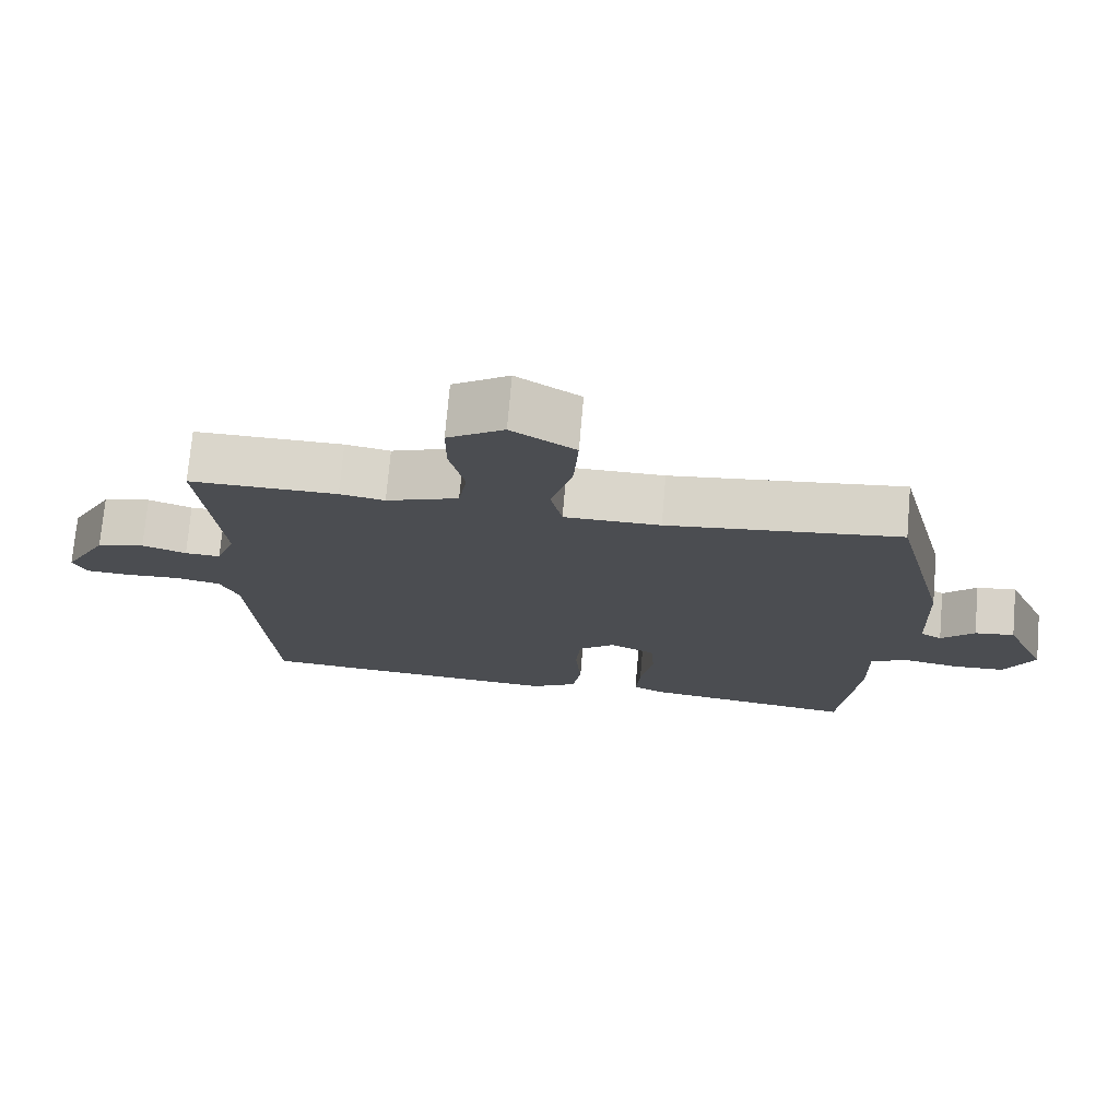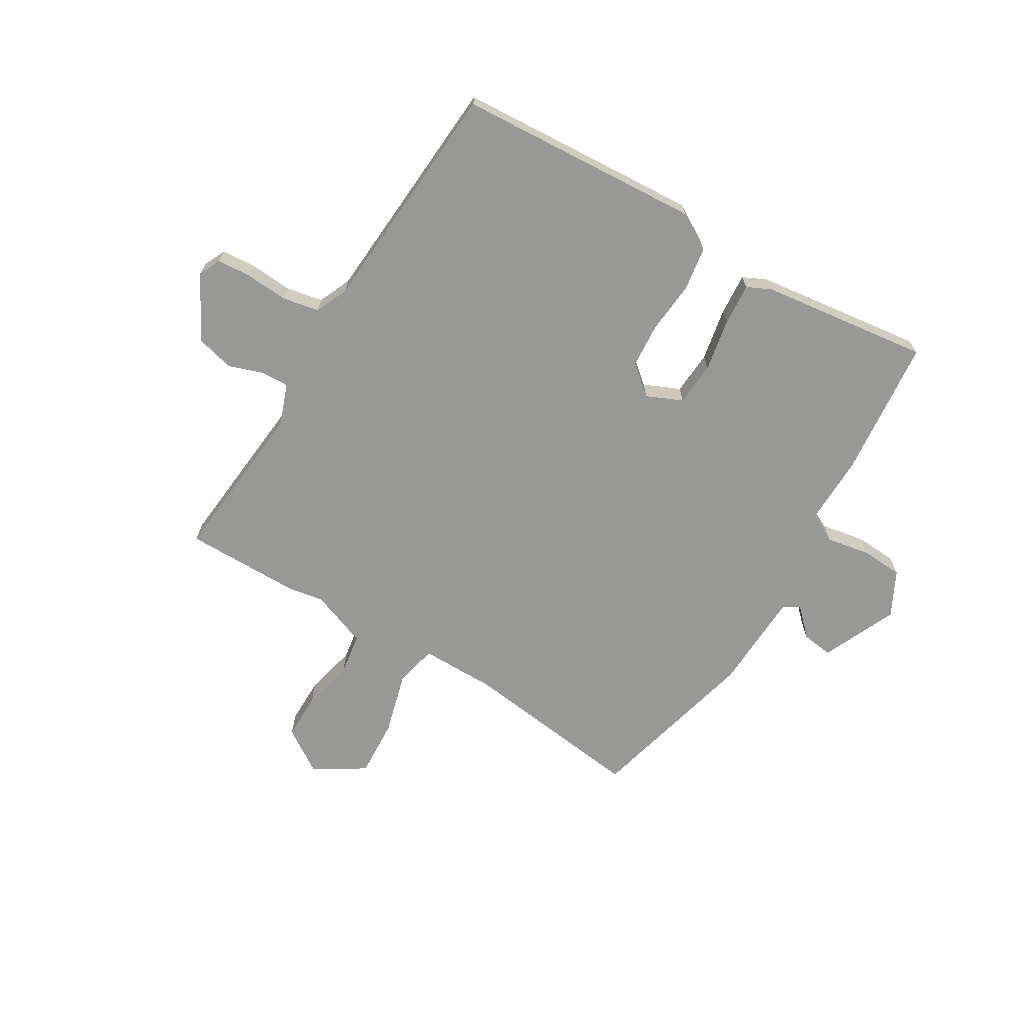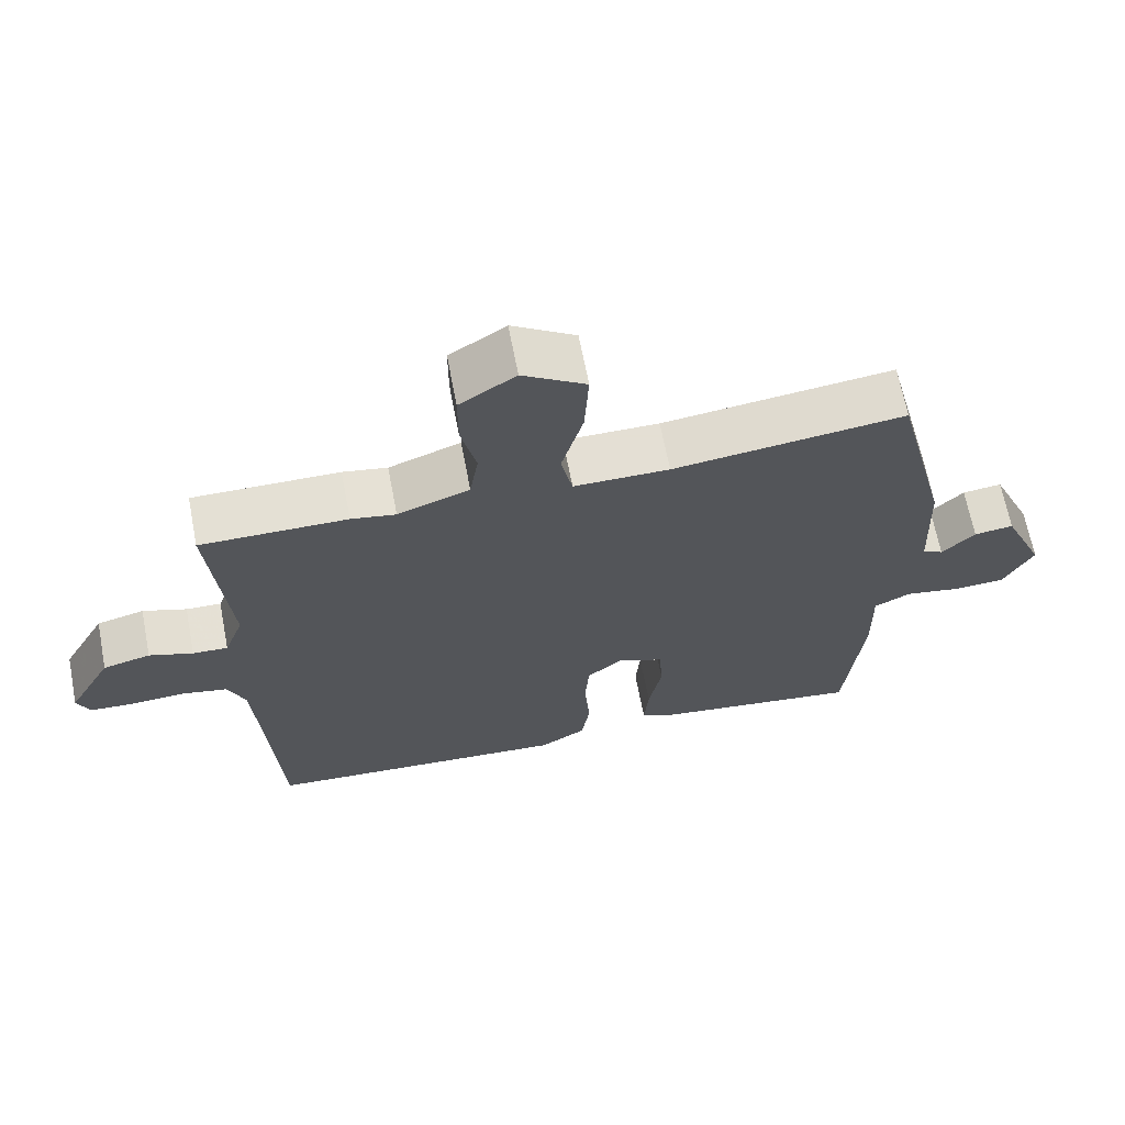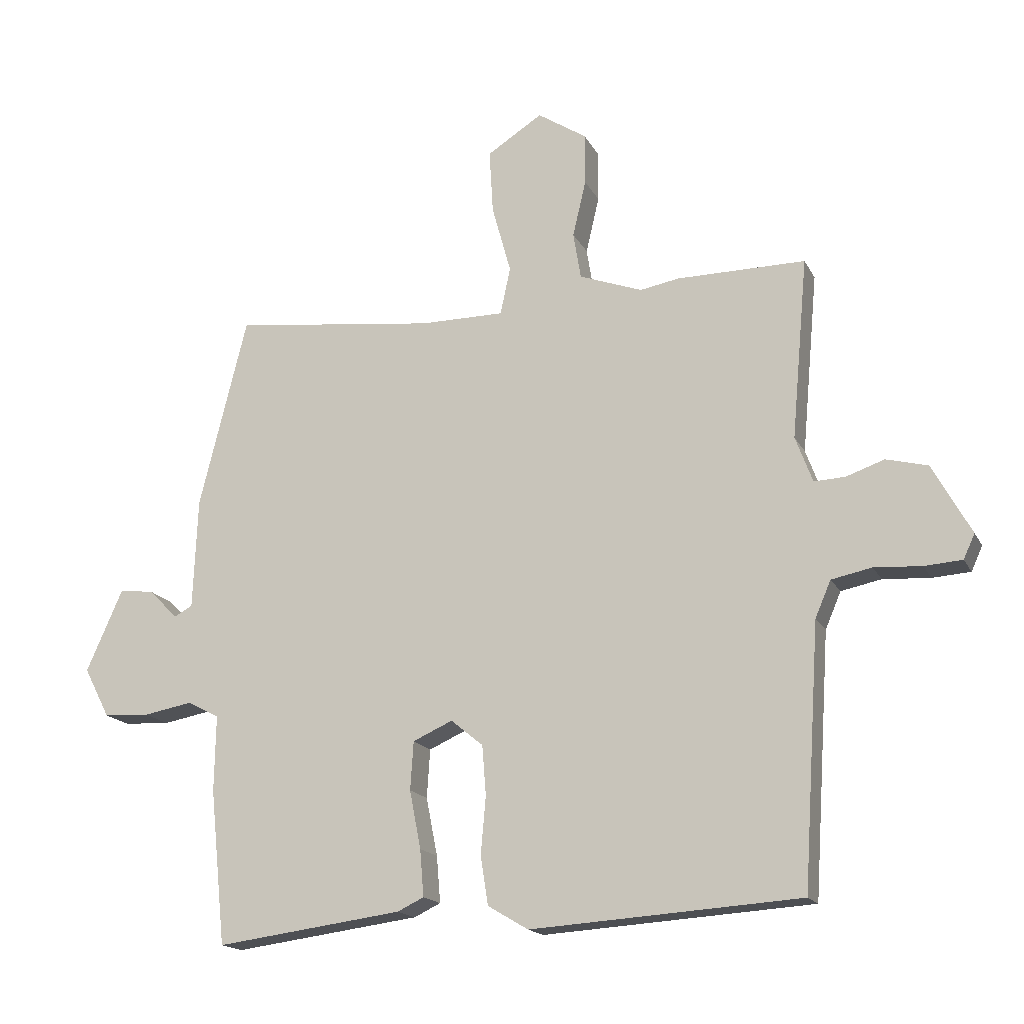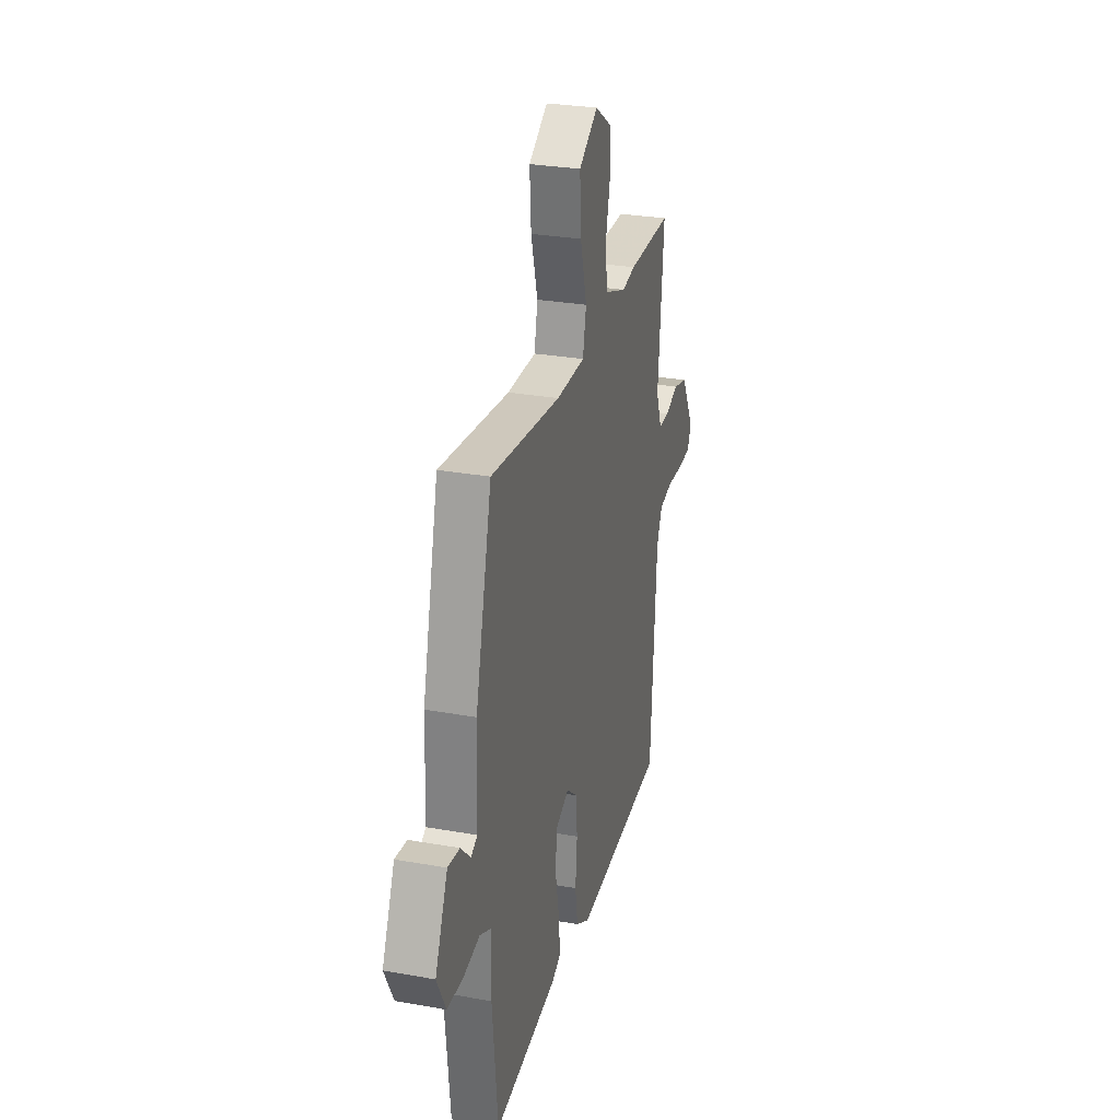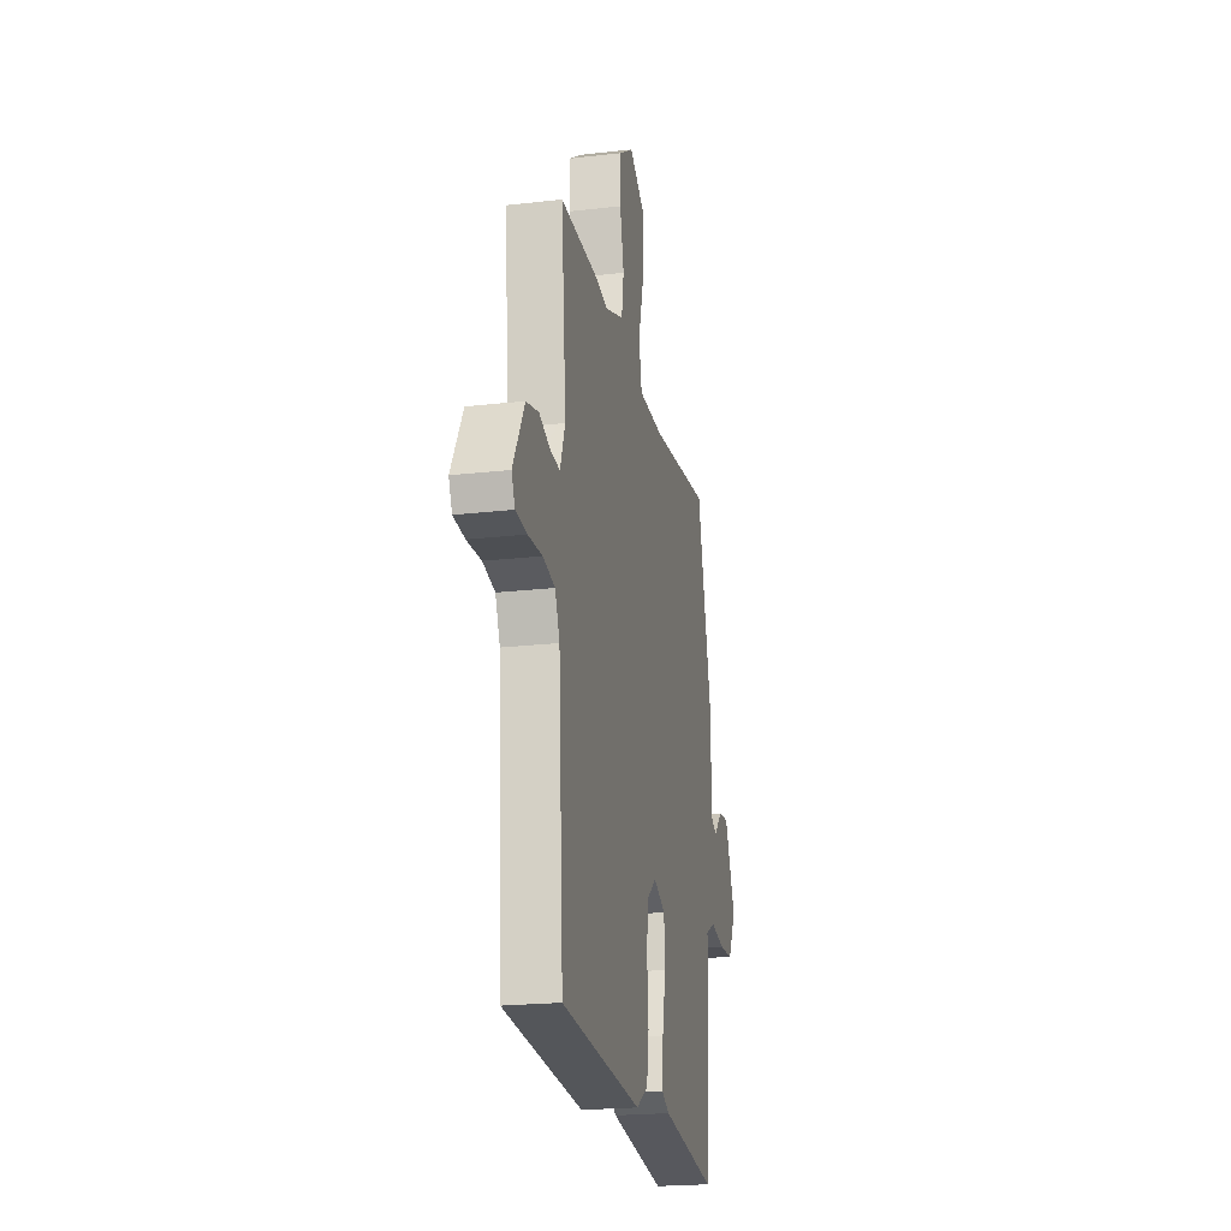
<metadata>
{"format":"obj","ext":"obj","renderer":"f3d","projection":"perspective","resolution":1024,"background":"white","views":[{"elev":73.9,"azim":-175.0,"up":"+Z"},{"elev":-68.5,"azim":148.9,"up":"+Y"},{"elev":66.3,"azim":169.1,"up":"+Z"},{"elev":-16.9,"azim":19.7,"up":"+Z"},{"elev":28.6,"azim":-75.0,"up":"+Z"},{"elev":-21.5,"azim":101.5,"up":"+Z"}]}
</metadata>
<code>
v 0.329 0.07 0.499
v 0.533 0.07 0.5
v 0.507 0.07 0.213
v 0.534 0.07 0.14
v 0.583 0.07 0.142
v 0.644 0.07 0.163
v 0.71 0.07 0.146
v 0.771 0.07 0.035
v 0.753 0.07 -0.004
v 0.693 0.07 -0.008
v 0.618 0.07 -0.003
v 0.554 0.07 -0.016
v 0.529 0.07 -0.074
v 0.502 0.07 -0.486
v 0.075 0.07 -0.514
v 0.011 0.07 -0.476
v -0.001 0.07 -0.399
v 0.007 0.07 -0.308
v 0.001 0.07 -0.229
v -0.05 0.07 -0.187
v -0.113 0.07 -0.215
v -0.118 0.07 -0.292
v -0.1 0.07 -0.384
v -0.094 0.07 -0.458
v -0.136 0.07 -0.478
v -0.432 0.07 -0.517
v -0.457 0.07 -0.272
v -0.455 0.07 -0.151
v -0.506 0.07 -0.125
v -0.583 0.07 -0.139
v -0.656 0.07 -0.135
v -0.697 0.07 -0.056
v -0.639 0.07 0.075
v -0.584 0.07 0.068
v -0.538 0.07 0.022
v -0.509 0.07 0.038
v -0.502 0.07 0.214
v -0.426 0.07 0.519
v -0.103 0.07 0.48
v 0.03 0.07 0.48
v 0.046 0.07 0.555
v 0.016 0.07 0.664
v 0.01 0.07 0.766
v 0.098 0.07 0.822
v 0.176 0.07 0.771
v 0.176 0.07 0.689
v 0.155 0.07 0.599
v 0.167 0.07 0.525
v 0.267 0.07 0.488
v 0.329 0 0.499
v 0.533 0 0.5
v 0.507 0 0.213
v 0.534 0 0.14
v 0.583 0 0.142
v 0.644 0 0.163
v 0.71 0 0.146
v 0.771 0 0.035
v 0.753 0 -0.004
v 0.693 0 -0.008
v 0.618 0 -0.003
v 0.554 0 -0.016
v 0.529 0 -0.074
v 0.502 0 -0.486
v 0.075 0 -0.514
v 0.011 0 -0.476
v -0.001 0 -0.399
v 0.007 0 -0.308
v 0.001 0 -0.229
v -0.05 0 -0.187
v -0.113 0 -0.215
v -0.118 0 -0.292
v -0.1 0 -0.384
v -0.094 0 -0.458
v -0.136 0 -0.478
v -0.432 0 -0.517
v -0.457 0 -0.272
v -0.455 0 -0.151
v -0.506 0 -0.125
v -0.583 0 -0.139
v -0.656 0 -0.135
v -0.697 0 -0.056
v -0.639 0 0.075
v -0.584 0 0.068
v -0.538 0 0.022
v -0.509 0 0.038
v -0.502 0 0.214
v -0.426 0 0.519
v -0.103 0 0.48
v 0.03 0 0.48
v 0.046 0 0.555
v 0.016 0 0.664
v 0.01 0 0.766
v 0.098 0 0.822
v 0.176 0 0.771
v 0.176 0 0.689
v 0.155 0 0.599
v 0.167 0 0.525
v 0.267 0 0.488
f 45 46 47
f 44 45 47
f 43 44 47
f 42 43 47
f 41 42 47
f 40 41 47 48
f 36 37 38 39
f 36 39 40
f 33 34 35
f 32 33 35
f 31 32 35
f 30 31 35
f 29 30 35
f 28 29 35 36
f 26 27 28
f 25 26 28
f 24 25 28
f 23 24 28
f 22 23 28
f 21 22 28 36
f 40 48 49
f 36 40 49
f 21 36 49
f 20 21 49
f 16 17 18
f 15 16 18
f 14 15 18
f 13 14 18
f 12 13 18 19
f 9 10 11
f 8 9 11
f 7 8 11
f 6 7 11
f 5 6 11
f 4 5 11 12
f 20 49 1
f 19 20 1
f 12 19 1
f 4 12 1
f 3 4 1
f 1 2 3
f 96 95 94
f 96 94 93
f 96 93 92
f 96 92 91
f 96 91 90
f 97 96 90 89
f 88 87 86 85
f 89 88 85
f 84 83 82
f 84 82 81
f 84 81 80
f 84 80 79
f 84 79 78
f 85 84 78 77
f 77 76 75
f 77 75 74
f 77 74 73
f 77 73 72
f 77 72 71
f 85 77 71 70
f 98 97 89
f 98 89 85
f 98 85 70
f 98 70 69
f 67 66 65
f 67 65 64
f 67 64 63
f 67 63 62
f 68 67 62 61
f 60 59 58
f 60 58 57
f 60 57 56
f 60 56 55
f 60 55 54
f 61 60 54 53
f 50 98 69
f 50 69 68
f 50 68 61
f 50 61 53
f 50 53 52
f 52 51 50
f 1 50 51 2
f 2 51 52 3
f 3 52 53 4
f 4 53 54 5
f 5 54 55 6
f 6 55 56 7
f 7 56 57 8
f 8 57 58 9
f 9 58 59 10
f 10 59 60 11
f 11 60 61 12
f 12 61 62 13
f 13 62 63 14
f 14 63 64 15
f 15 64 65 16
f 16 65 66 17
f 17 66 67 18
f 18 67 68 19
f 19 68 69 20
f 20 69 70 21
f 21 70 71 22
f 22 71 72 23
f 23 72 73 24
f 24 73 74 25
f 25 74 75 26
f 26 75 76 27
f 27 76 77 28
f 28 77 78 29
f 29 78 79 30
f 30 79 80 31
f 31 80 81 32
f 32 81 82 33
f 33 82 83 34
f 34 83 84 35
f 35 84 85 36
f 36 85 86 37
f 37 86 87 38
f 38 87 88 39
f 39 88 89 40
f 40 89 90 41
f 41 90 91 42
f 42 91 92 43
f 43 92 93 44
f 44 93 94 45
f 45 94 95 46
f 46 95 96 47
f 47 96 97 48
f 48 97 98 49
f 49 98 50 1

</code>
